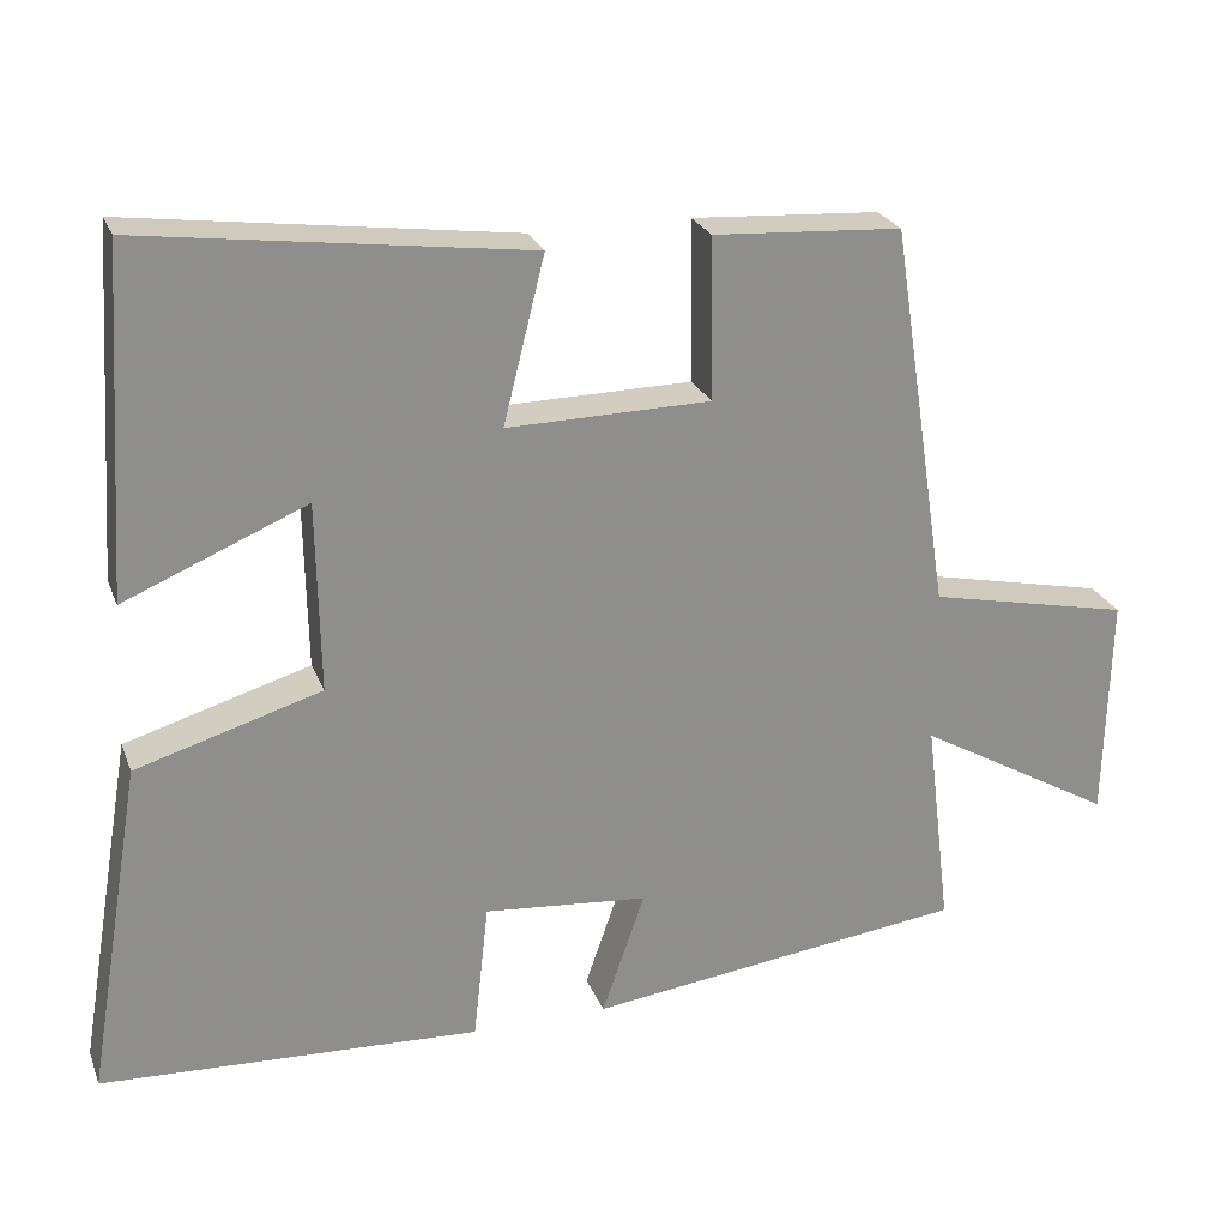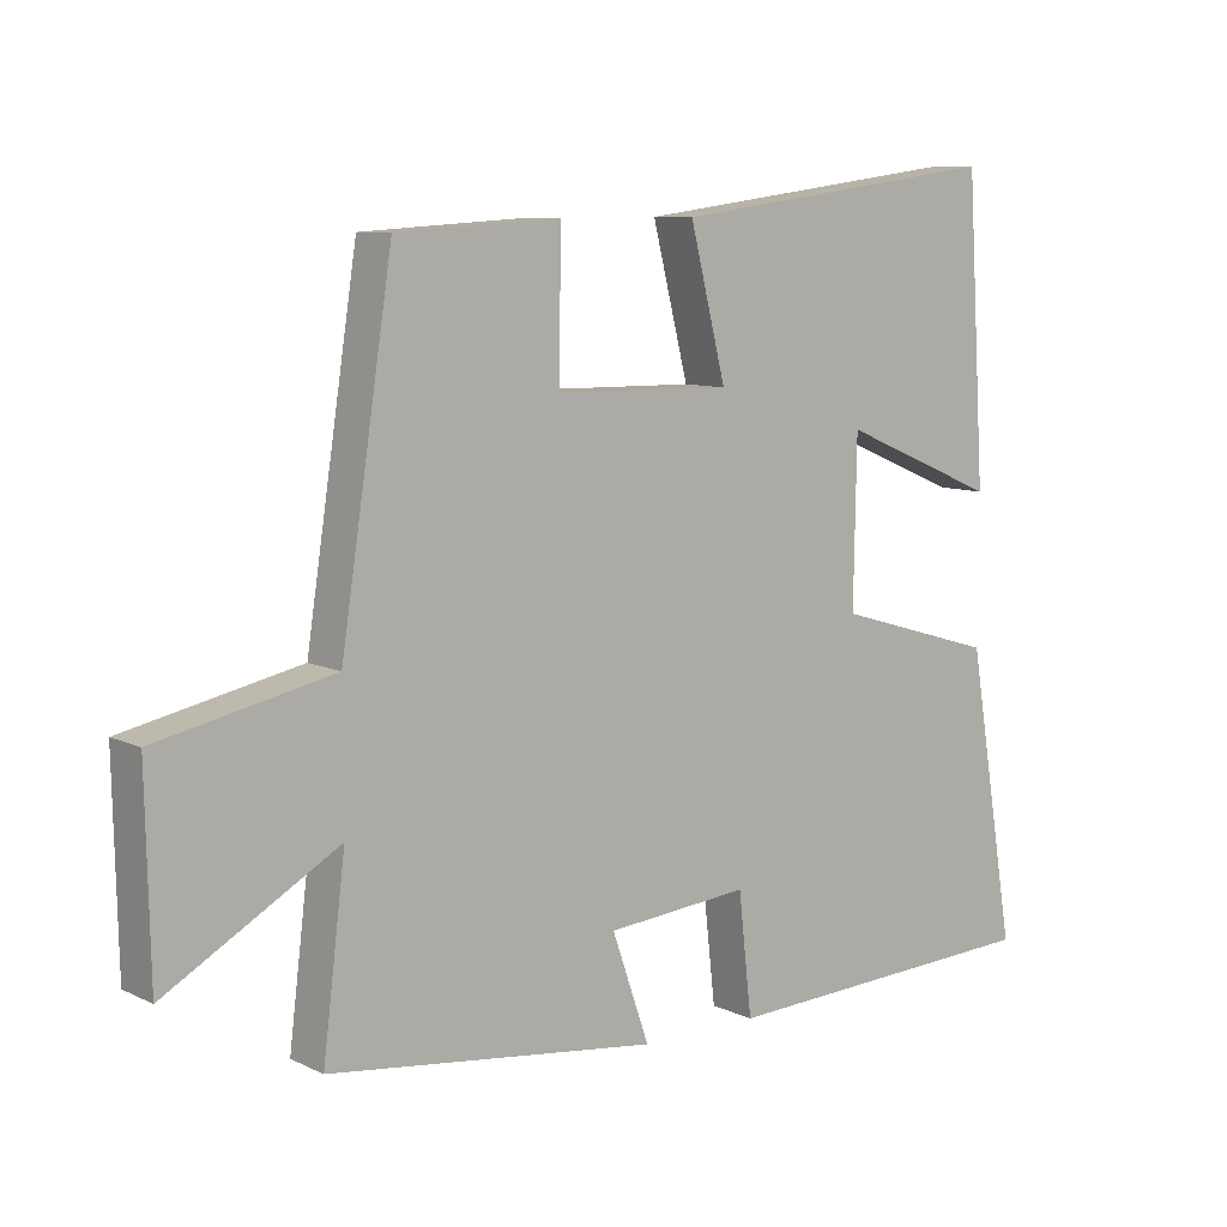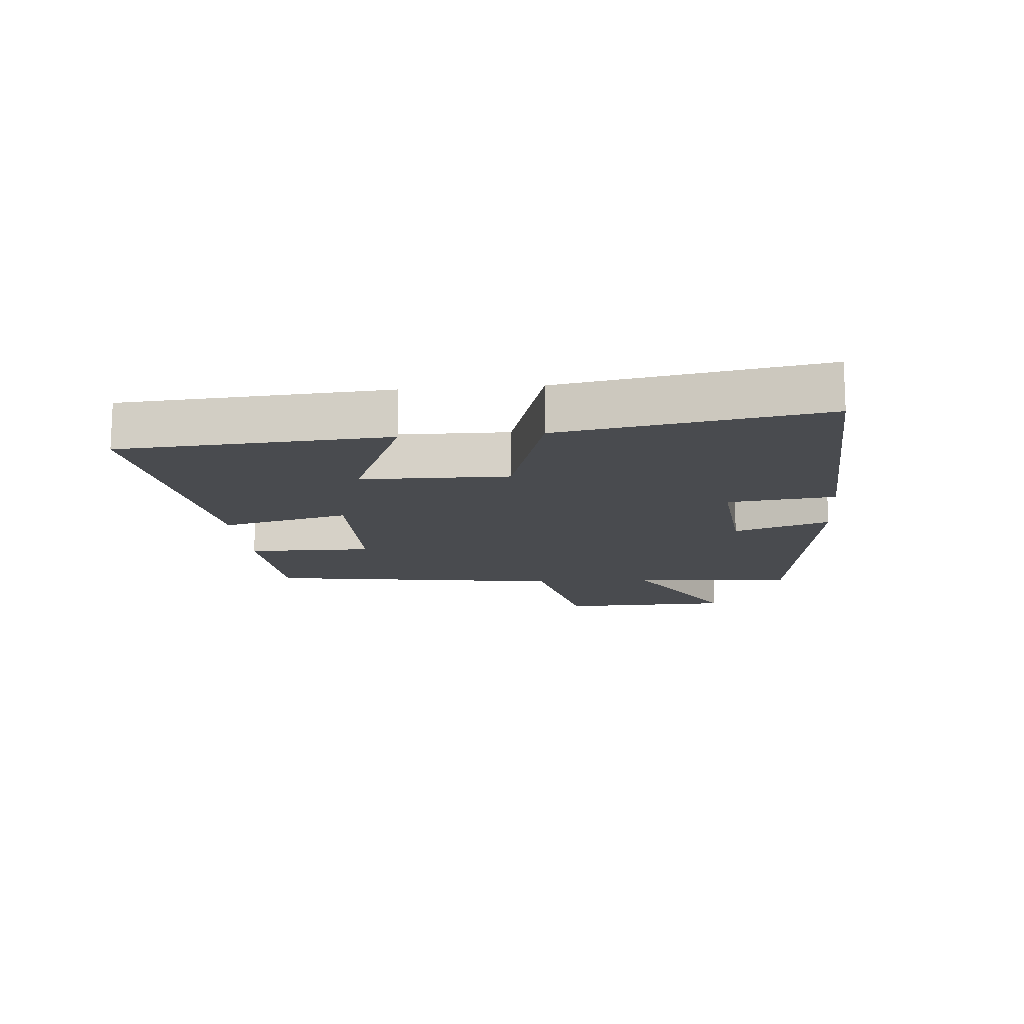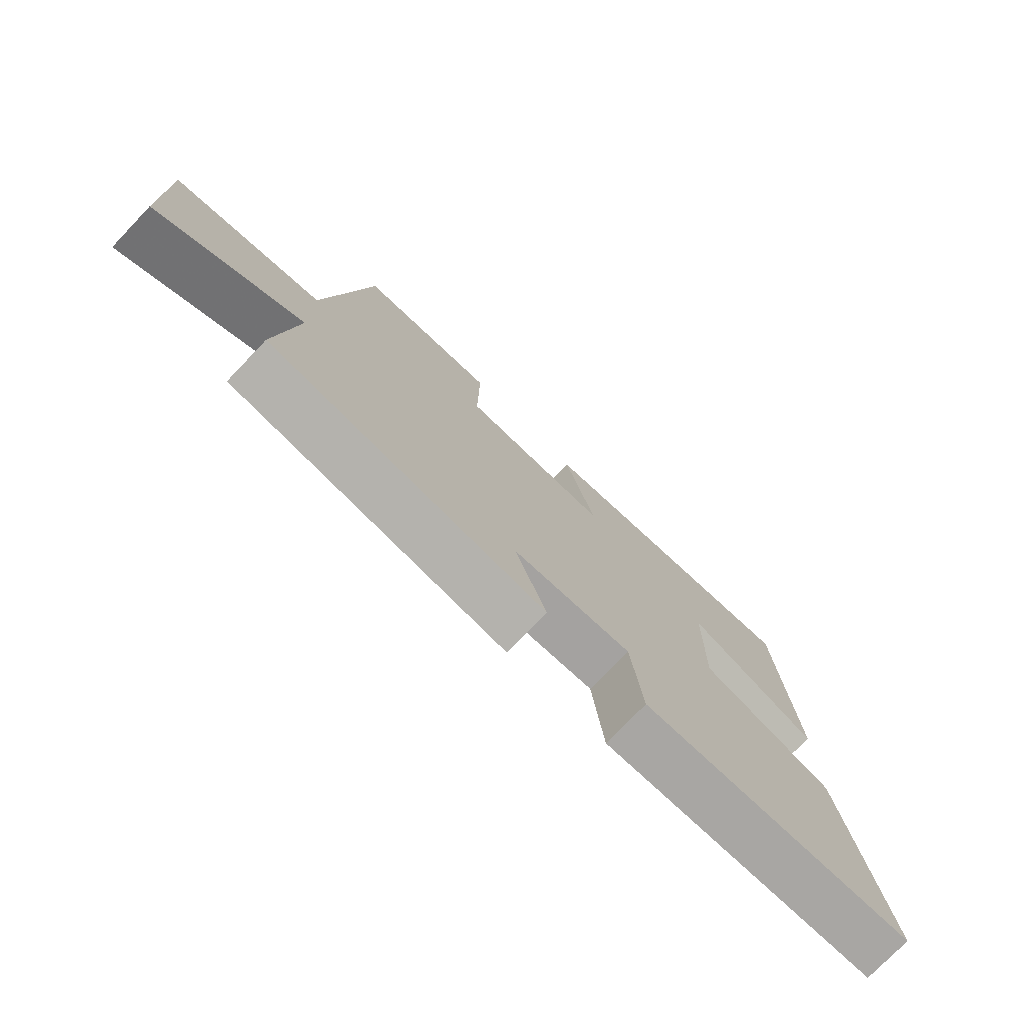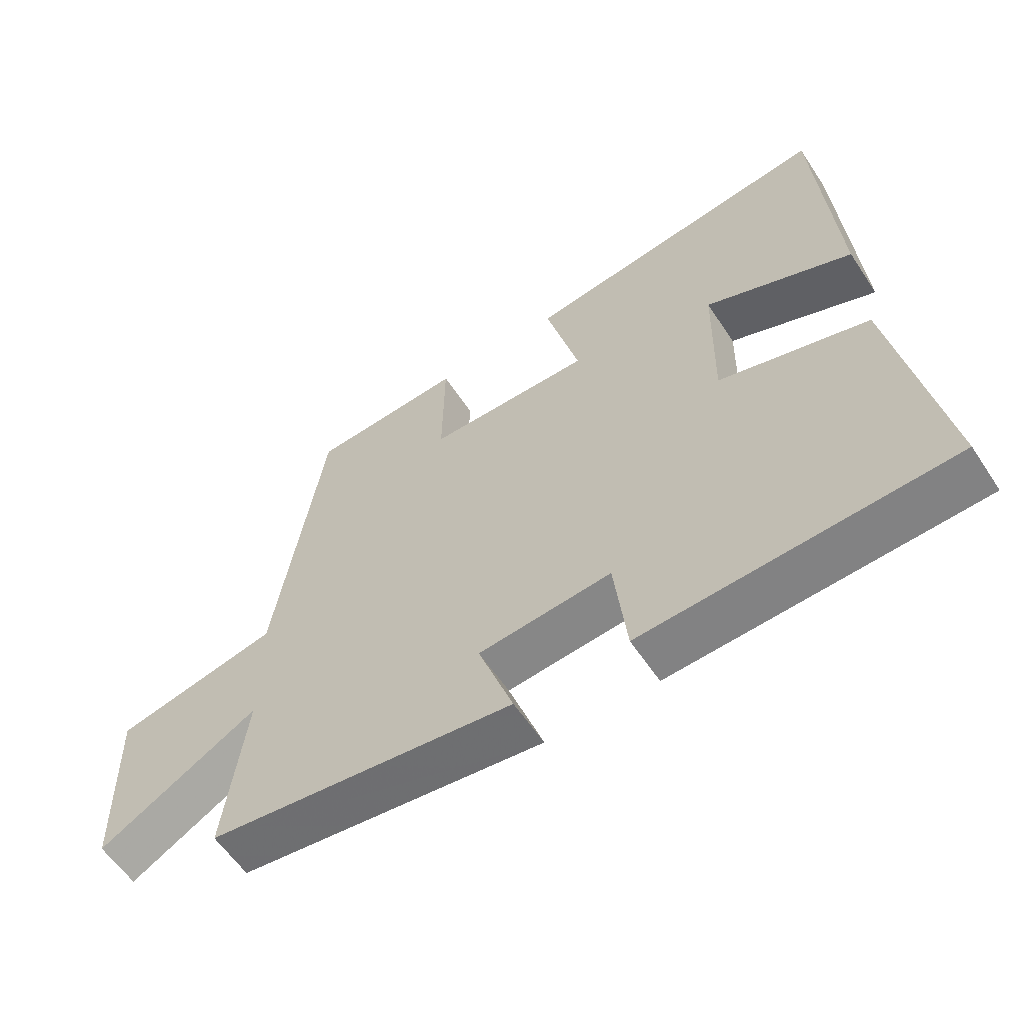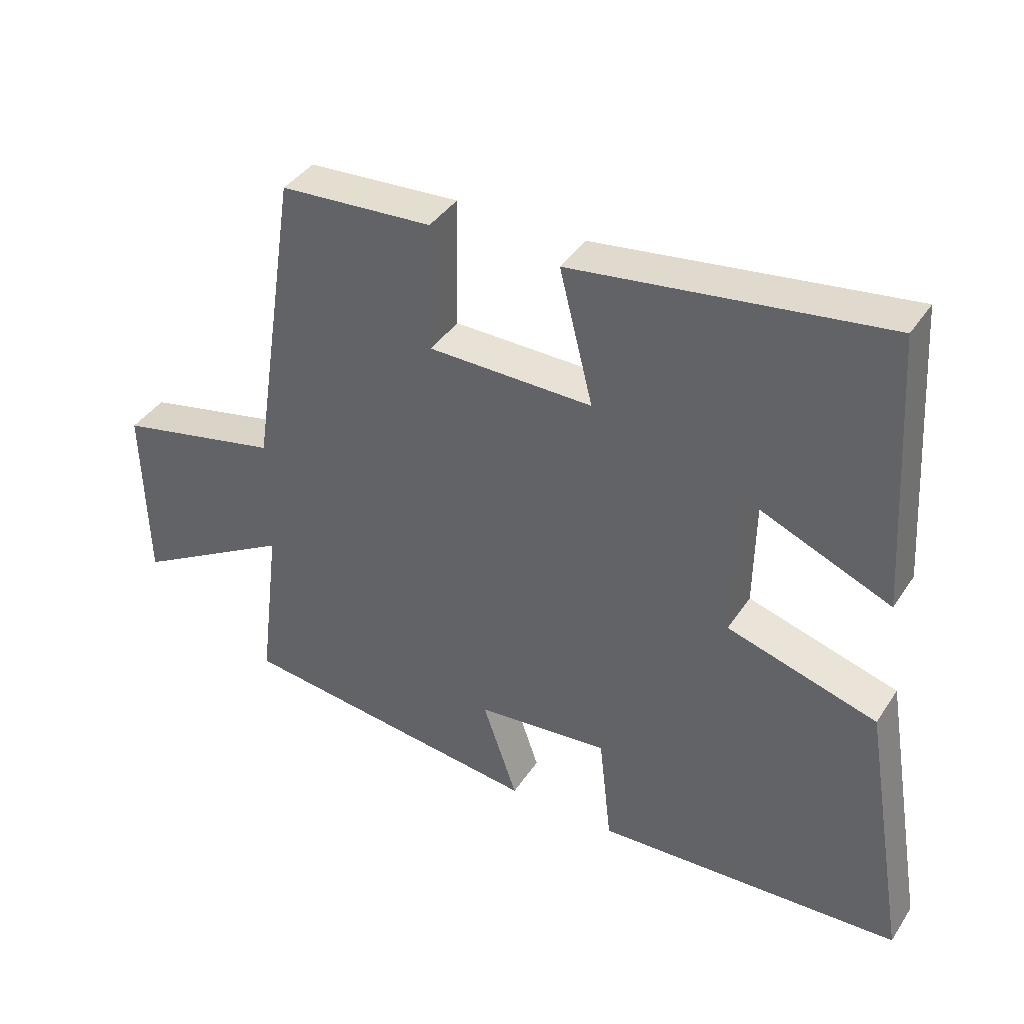
<metadata>
{"format":"obj","ext":"obj","renderer":"f3d","projection":"perspective","resolution":1024,"background":"white","views":[{"elev":24.6,"azim":162.0,"up":"+Z"},{"elev":8.8,"azim":-38.8,"up":"+Z"},{"elev":-14.0,"azim":95.1,"up":"+Y"},{"elev":-75.9,"azim":-43.8,"up":"+Z"},{"elev":-59.2,"azim":33.4,"up":"+Z"},{"elev":39.5,"azim":30.1,"up":"+Z"}]}
</metadata>
<code>
v 0.569 0.07 -0.479
v 0.103 0.07 -0.5
v 0.084 0.07 -0.33
v -0.118 0.07 -0.348
v -0.065 0.07 -0.5
v -0.532 0.07 -0.441
v -0.5 0.07 -0.181
v -0.743 0.07 -0.32
v -0.749 0.07 -0.042
v -0.5 0.07 0.011
v -0.427 0.07 0.486
v -0.195 0.07 0.5
v -0.198 0.07 0.301
v 0.052 0.07 0.297
v 0.001 0.07 0.5
v 0.473 0.07 0.562
v 0.5 0.07 0.14
v 0.276 0.07 0.234
v 0.272 0.07 0
v 0.5 0.07 -0.068
v 0.569 0 -0.479
v 0.103 0 -0.5
v 0.084 0 -0.33
v -0.118 0 -0.348
v -0.065 0 -0.5
v -0.532 0 -0.441
v -0.5 0 -0.181
v -0.743 0 -0.32
v -0.749 0 -0.042
v -0.5 0 0.011
v -0.427 0 0.486
v -0.195 0 0.5
v -0.198 0 0.301
v 0.052 0 0.297
v 0.001 0 0.5
v 0.473 0 0.562
v 0.5 0 0.14
v 0.276 0 0.234
v 0.272 0 0
v 0.5 0 -0.068
f 19 20 1 2
f 18 19 2 3
f 15 16 17 18
f 14 15 18
f 13 14 18 3
f 10 11 12 13
f 10 13 3 4
f 7 8 9 10
f 7 10 4 5
f 5 6 7
f 22 21 40 39
f 23 22 39 38
f 38 37 36 35
f 38 35 34
f 23 38 34 33
f 33 32 31 30
f 24 23 33 30
f 30 29 28 27
f 25 24 30 27
f 27 26 25
f 1 21 22 2
f 2 22 23 3
f 3 23 24 4
f 4 24 25 5
f 5 25 26 6
f 6 26 27 7
f 7 27 28 8
f 8 28 29 9
f 9 29 30 10
f 10 30 31 11
f 11 31 32 12
f 12 32 33 13
f 13 33 34 14
f 14 34 35 15
f 15 35 36 16
f 16 36 37 17
f 17 37 38 18
f 18 38 39 19
f 19 39 40 20
f 20 40 21 1

</code>
